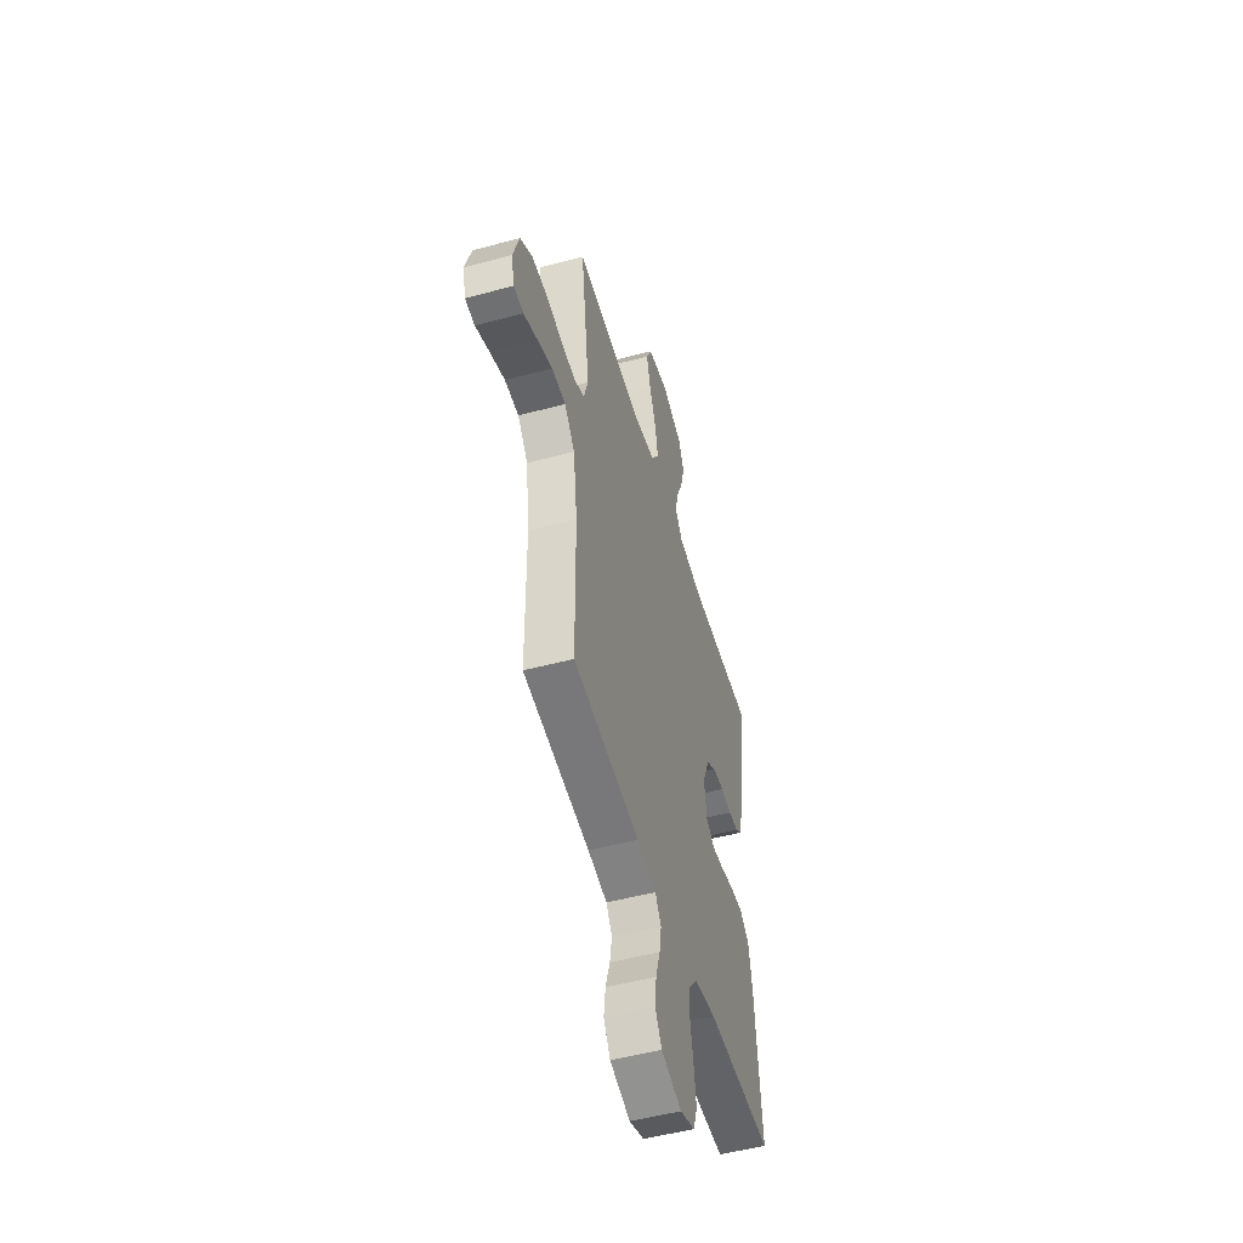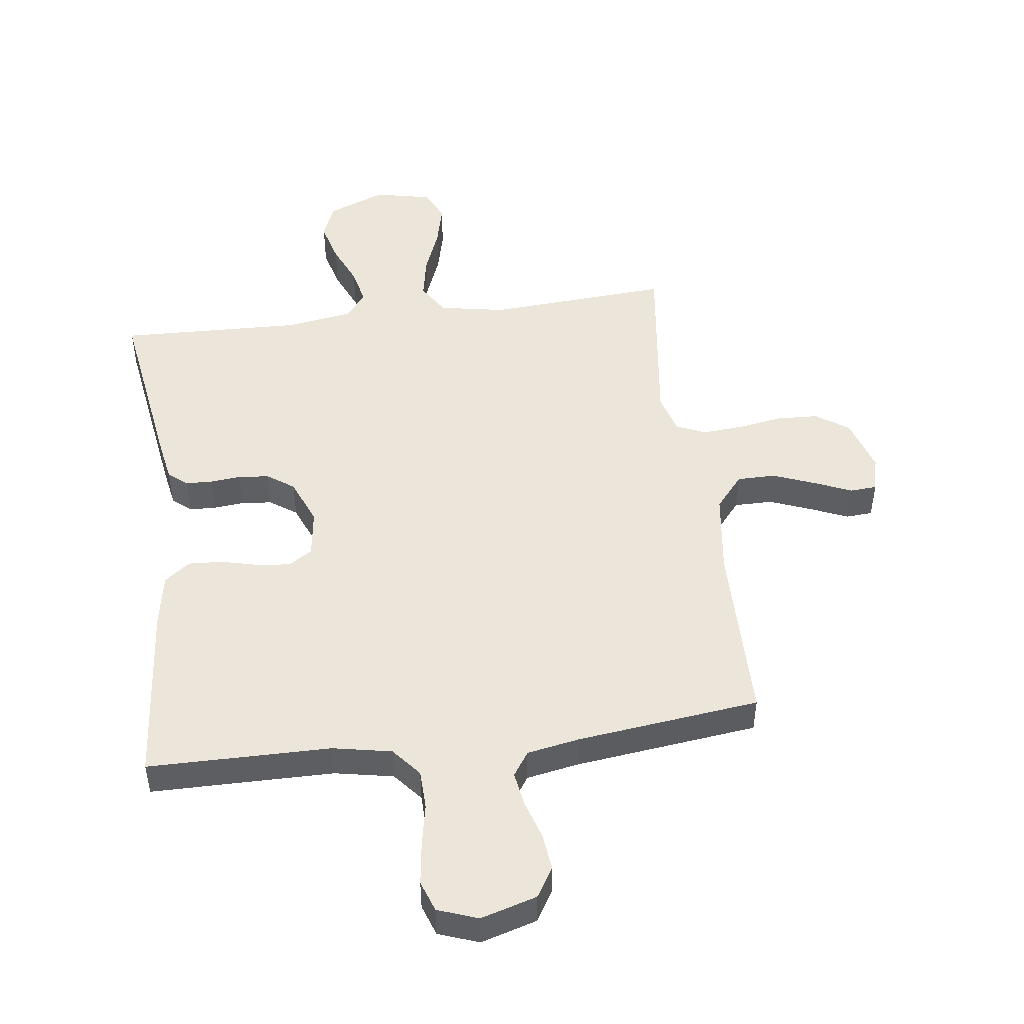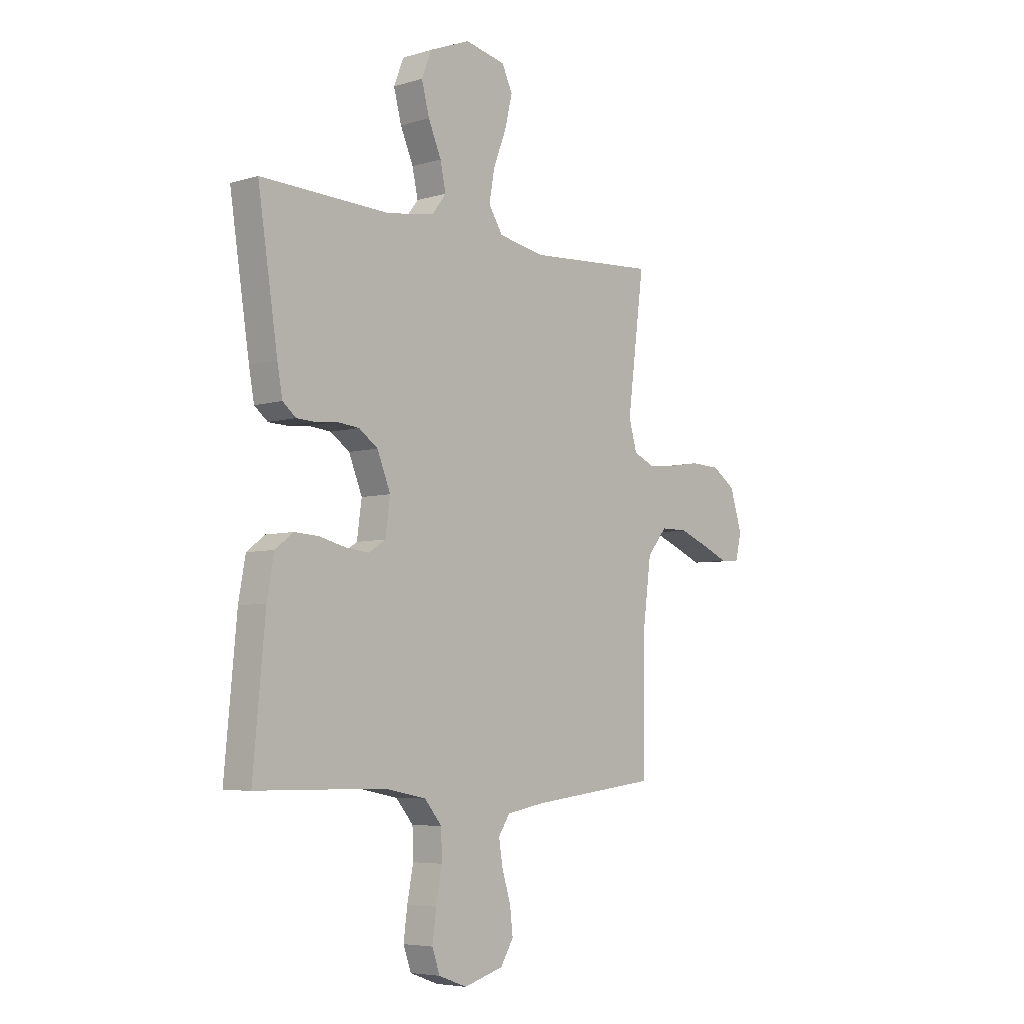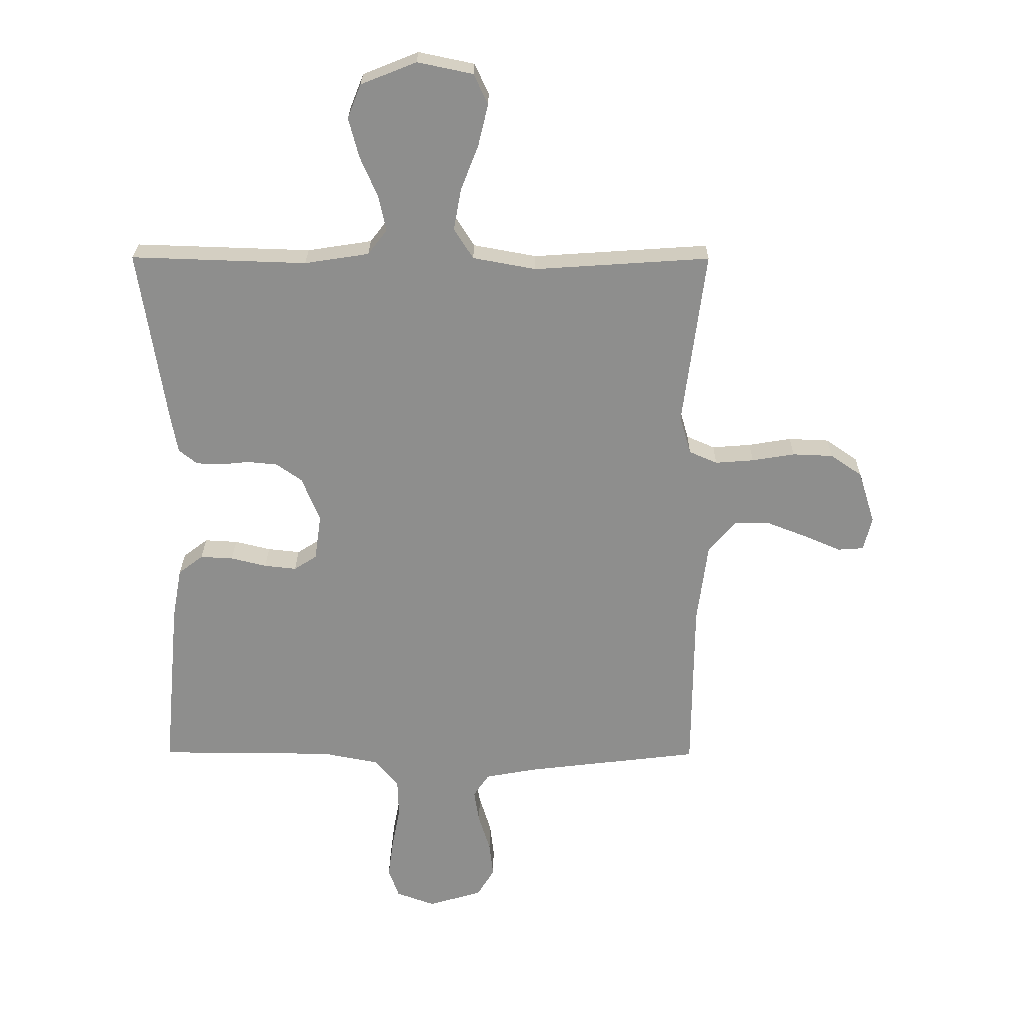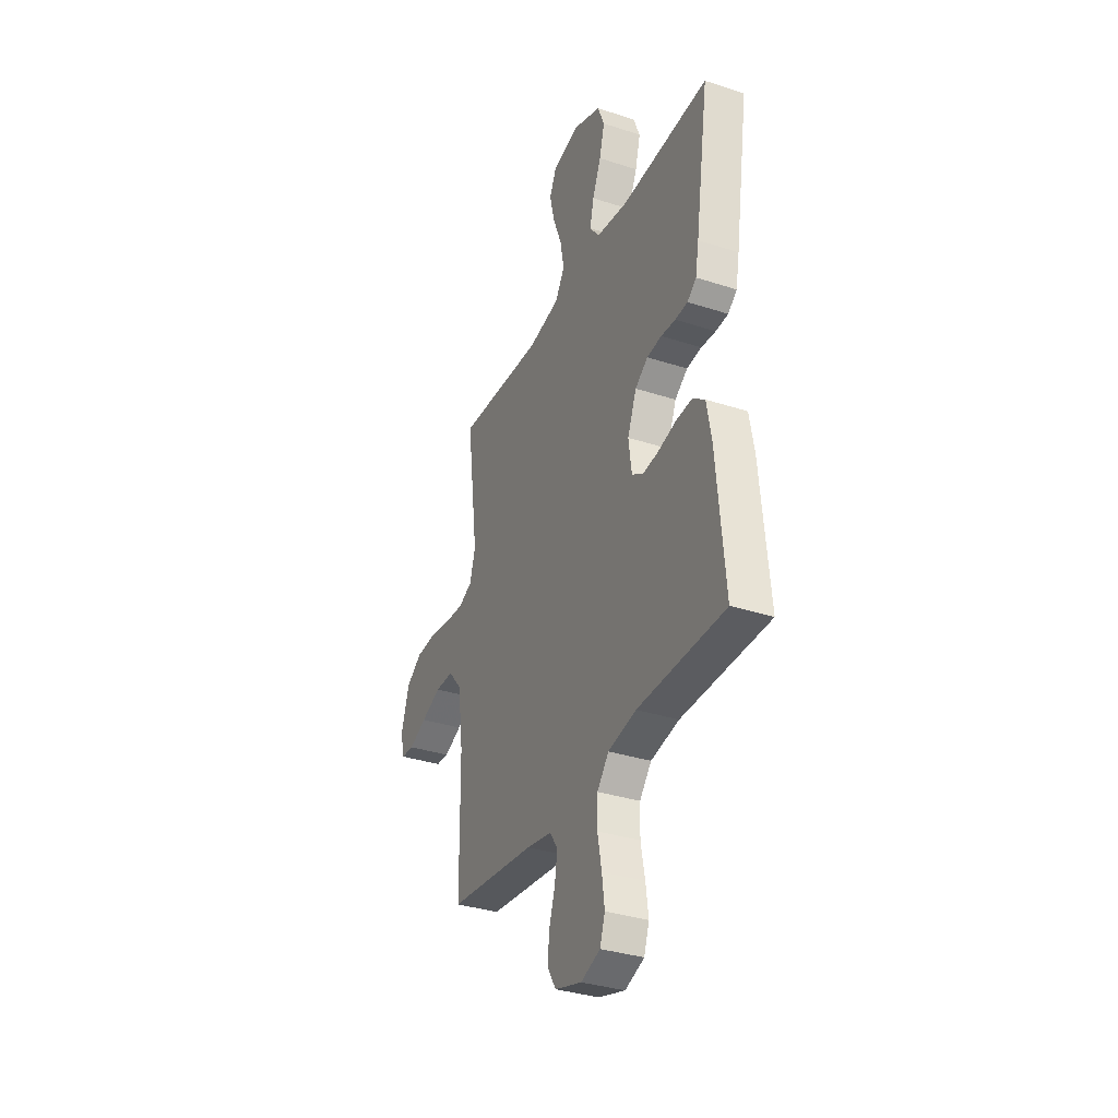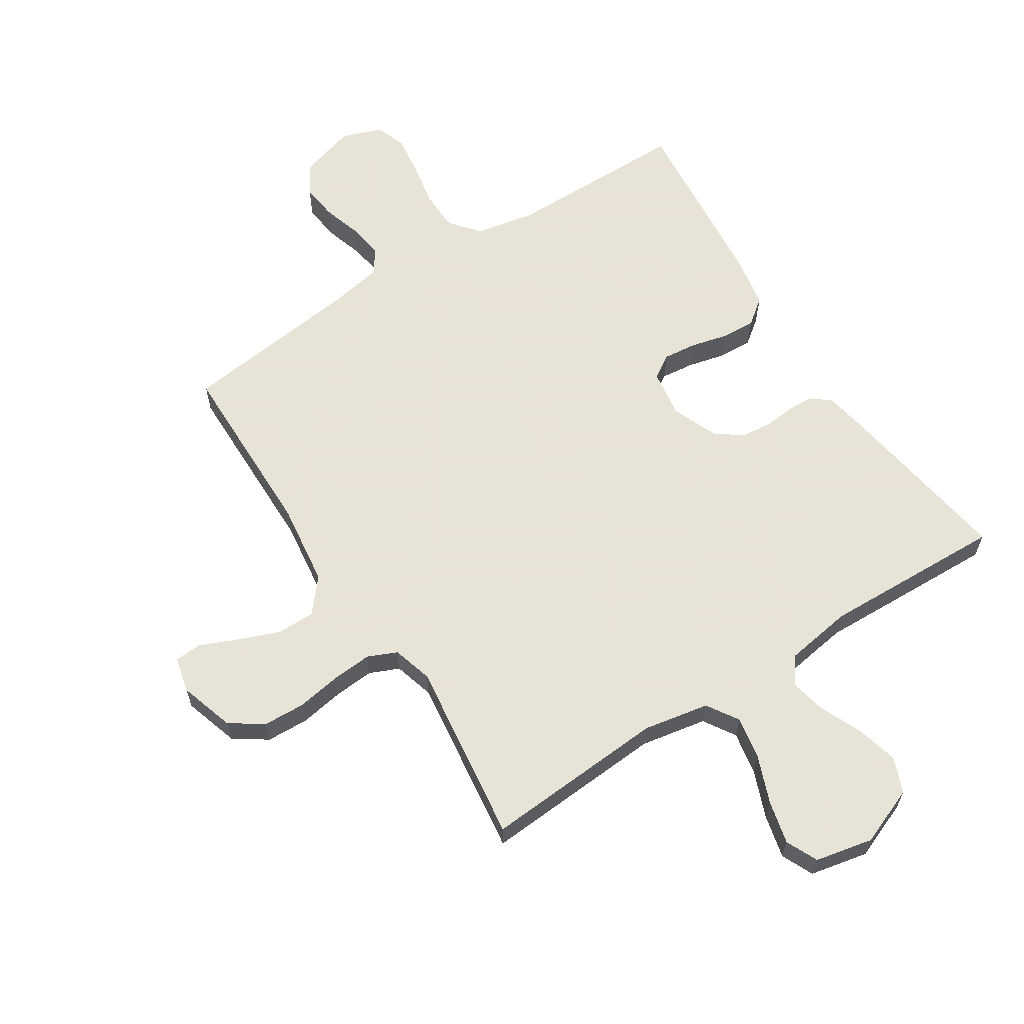
<metadata>
{"format":"obj","ext":"obj","renderer":"f3d","projection":"perspective","resolution":1024,"background":"white","views":[{"elev":-51.2,"azim":-73.8,"up":"+Z"},{"elev":48.5,"azim":172.6,"up":"+Y"},{"elev":-5.6,"azim":132.1,"up":"+Z"},{"elev":25.2,"azim":-179.6,"up":"+Z"},{"elev":-34.2,"azim":66.3,"up":"+Z"},{"elev":62.6,"azim":-32.7,"up":"+Y"}]}
</metadata>
<code>
v 0.5 0.07 -0.5
v 0.2 0.07 -0.502
v 0.103 0.07 -0.521
v 0.063 0.07 -0.569
v 0.061 0.07 -0.634
v 0.075 0.07 -0.707
v 0.084 0.07 -0.774
v 0.066 0.07 -0.825
v 0 0.07 -0.849
v -0.092 0.07 -0.822
v -0.122 0.07 -0.773
v -0.115 0.07 -0.713
v -0.095 0.07 -0.649
v -0.086 0.07 -0.592
v -0.113 0.07 -0.552
v -0.2 0.07 -0.536
v -0.5 0.07 -0.5
v -0.503 0.07 -0.2
v -0.521 0.07 -0.063
v -0.567 0.07 -0.008
v -0.63 0.07 -0.008
v -0.699 0.07 -0.035
v -0.76 0.07 -0.061
v -0.804 0.07 -0.058
v -0.818 0.07 0
v -0.79 0.07 0.09
v -0.736 0.07 0.127
v -0.667 0.07 0.13
v -0.594 0.07 0.118
v -0.528 0.07 0.113
v -0.48 0.07 0.134
v -0.461 0.07 0.2
v -0.5 0.07 0.5
v -0.2 0.07 0.48
v -0.092 0.07 0.5
v -0.059 0.07 0.552
v -0.072 0.07 0.623
v -0.102 0.07 0.7
v -0.119 0.07 0.771
v -0.095 0.07 0.823
v 0 0.07 0.843
v 0.095 0.07 0.805
v 0.118 0.07 0.747
v 0.1 0.07 0.679
v 0.07 0.07 0.61
v 0.057 0.07 0.55
v 0.09 0.07 0.507
v 0.2 0.07 0.49
v 0.5 0.07 0.5
v 0.454 0.07 0.2
v 0.442 0.07 0.134
v 0.411 0.07 0.109
v 0.368 0.07 0.107
v 0.318 0.07 0.112
v 0.267 0.07 0.107
v 0.223 0.07 0.076
v 0.192 0.07 0
v 0.203 0.07 -0.079
v 0.242 0.07 -0.104
v 0.297 0.07 -0.098
v 0.358 0.07 -0.083
v 0.414 0.07 -0.08
v 0.456 0.07 -0.112
v 0.472 0.07 -0.2
v 0.5 0 -0.5
v 0.2 0 -0.502
v 0.103 0 -0.521
v 0.063 0 -0.569
v 0.061 0 -0.634
v 0.075 0 -0.707
v 0.084 0 -0.774
v 0.066 0 -0.825
v 0 0 -0.849
v -0.092 0 -0.822
v -0.122 0 -0.773
v -0.115 0 -0.713
v -0.095 0 -0.649
v -0.086 0 -0.592
v -0.113 0 -0.552
v -0.2 0 -0.536
v -0.5 0 -0.5
v -0.503 0 -0.2
v -0.521 0 -0.063
v -0.567 0 -0.008
v -0.63 0 -0.008
v -0.699 0 -0.035
v -0.76 0 -0.061
v -0.804 0 -0.058
v -0.818 0 0
v -0.79 0 0.09
v -0.736 0 0.127
v -0.667 0 0.13
v -0.594 0 0.118
v -0.528 0 0.113
v -0.48 0 0.134
v -0.461 0 0.2
v -0.5 0 0.5
v -0.2 0 0.48
v -0.092 0 0.5
v -0.059 0 0.552
v -0.072 0 0.623
v -0.102 0 0.7
v -0.119 0 0.771
v -0.095 0 0.823
v 0 0 0.843
v 0.095 0 0.805
v 0.118 0 0.747
v 0.1 0 0.679
v 0.07 0 0.61
v 0.057 0 0.55
v 0.09 0 0.507
v 0.2 0 0.49
v 0.5 0 0.5
v 0.454 0 0.2
v 0.442 0 0.134
v 0.411 0 0.109
v 0.368 0 0.107
v 0.318 0 0.112
v 0.267 0 0.107
v 0.223 0 0.076
v 0.192 0 0
v 0.203 0 -0.079
v 0.242 0 -0.104
v 0.297 0 -0.098
v 0.358 0 -0.083
v 0.414 0 -0.08
v 0.456 0 -0.112
v 0.472 0 -0.2
f 64 1 2
f 63 64 2
f 62 63 2
f 61 62 2
f 60 61 2
f 59 60 2 3
f 58 59 3 4
f 57 58 4
f 52 53 54
f 51 52 54
f 50 51 54
f 49 50 54
f 48 49 54
f 47 48 54 55
f 46 47 55 56
f 43 44 45
f 42 43 45
f 41 42 45
f 40 41 45
f 39 40 45
f 38 39 45
f 37 38 45
f 36 37 45 46
f 46 56 57
f 36 46 57
f 35 36 57
f 32 33 34
f 35 57 4
f 34 35 4
f 32 34 4
f 31 32 4
f 27 28 29
f 26 27 29
f 25 26 29
f 24 25 29
f 23 24 29
f 22 23 29
f 21 22 29 30
f 16 17 18
f 15 16 18 19
f 11 12 13
f 10 11 13
f 9 10 13
f 8 9 13
f 7 8 13
f 6 7 13
f 5 6 13
f 5 13 14
f 4 5 14 15
f 20 21 30 31
f 19 20 31 4
f 4 15 19
f 66 65 128
f 66 128 127
f 66 127 126
f 66 126 125
f 66 125 124
f 67 66 124 123
f 68 67 123 122
f 68 122 121
f 118 117 116
f 118 116 115
f 118 115 114
f 118 114 113
f 118 113 112
f 119 118 112 111
f 120 119 111 110
f 109 108 107
f 109 107 106
f 109 106 105
f 109 105 104
f 109 104 103
f 109 103 102
f 109 102 101
f 110 109 101 100
f 121 120 110
f 121 110 100
f 121 100 99
f 98 97 96
f 68 121 99
f 68 99 98
f 68 98 96
f 68 96 95
f 93 92 91
f 93 91 90
f 93 90 89
f 93 89 88
f 93 88 87
f 93 87 86
f 94 93 86 85
f 82 81 80
f 83 82 80 79
f 77 76 75
f 77 75 74
f 77 74 73
f 77 73 72
f 77 72 71
f 77 71 70
f 77 70 69
f 78 77 69
f 79 78 69 68
f 95 94 85 84
f 68 95 84 83
f 83 79 68
f 1 65 66 2
f 2 66 67 3
f 3 67 68 4
f 4 68 69 5
f 5 69 70 6
f 6 70 71 7
f 7 71 72 8
f 8 72 73 9
f 9 73 74 10
f 10 74 75 11
f 11 75 76 12
f 12 76 77 13
f 13 77 78 14
f 14 78 79 15
f 15 79 80 16
f 16 80 81 17
f 17 81 82 18
f 18 82 83 19
f 19 83 84 20
f 20 84 85 21
f 21 85 86 22
f 22 86 87 23
f 23 87 88 24
f 24 88 89 25
f 25 89 90 26
f 26 90 91 27
f 27 91 92 28
f 28 92 93 29
f 29 93 94 30
f 30 94 95 31
f 31 95 96 32
f 32 96 97 33
f 33 97 98 34
f 34 98 99 35
f 35 99 100 36
f 36 100 101 37
f 37 101 102 38
f 38 102 103 39
f 39 103 104 40
f 40 104 105 41
f 41 105 106 42
f 42 106 107 43
f 43 107 108 44
f 44 108 109 45
f 45 109 110 46
f 46 110 111 47
f 47 111 112 48
f 48 112 113 49
f 49 113 114 50
f 50 114 115 51
f 51 115 116 52
f 52 116 117 53
f 53 117 118 54
f 54 118 119 55
f 55 119 120 56
f 56 120 121 57
f 57 121 122 58
f 58 122 123 59
f 59 123 124 60
f 60 124 125 61
f 61 125 126 62
f 62 126 127 63
f 63 127 128 64
f 64 128 65 1

</code>
